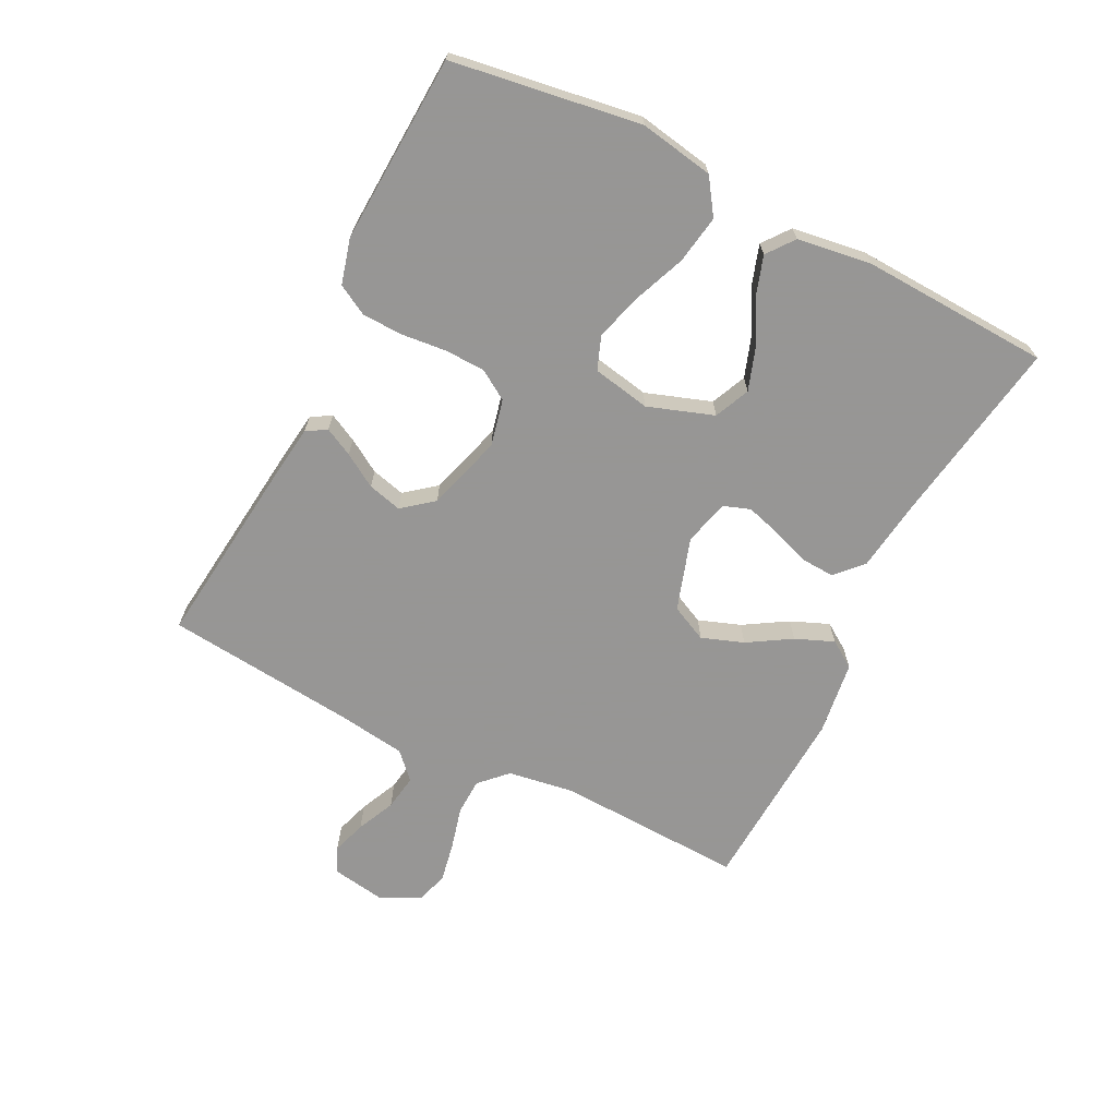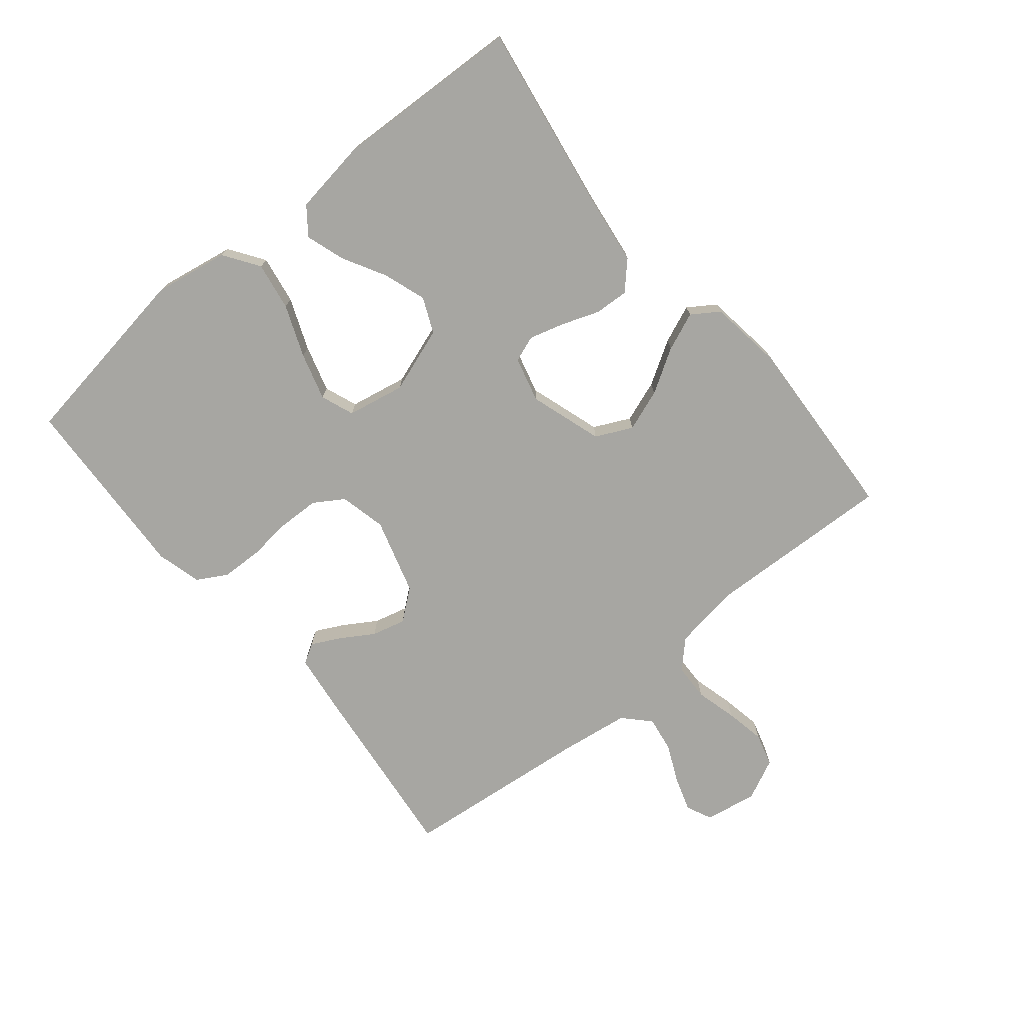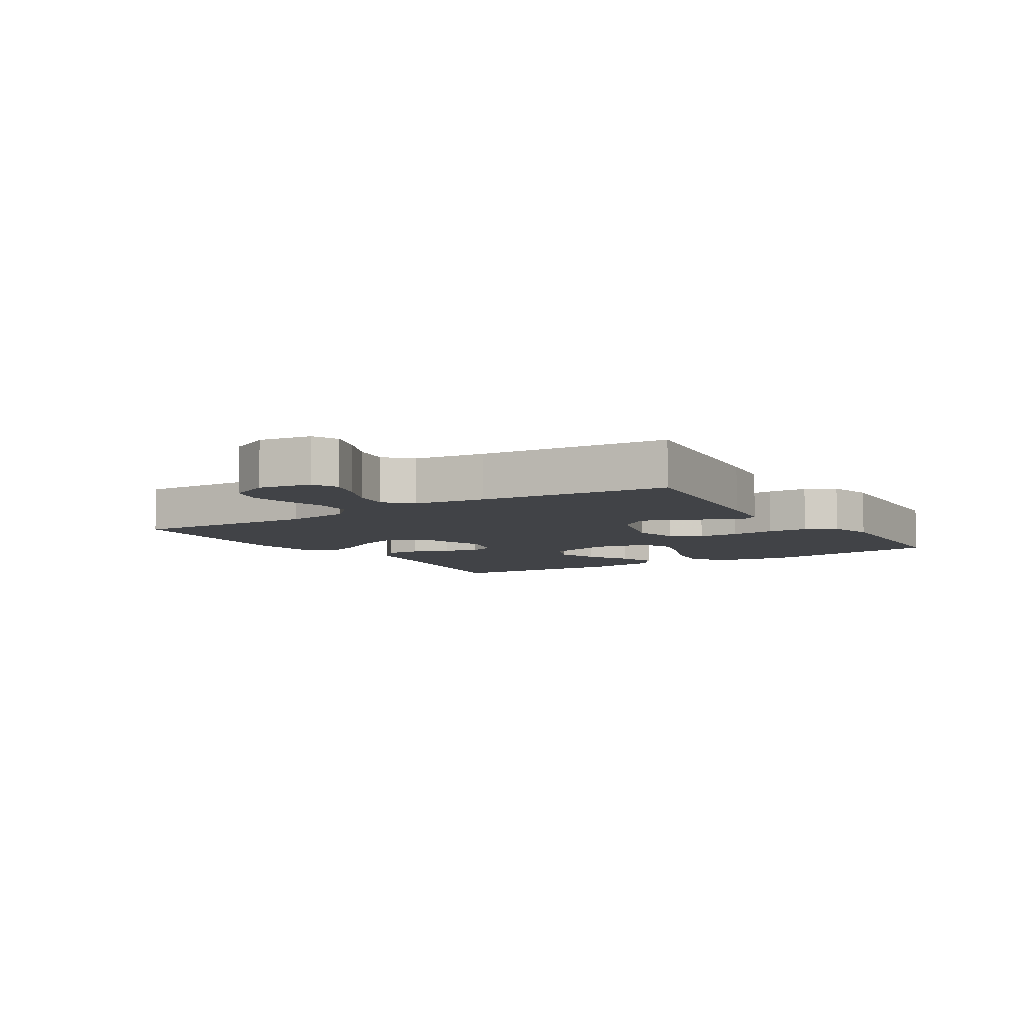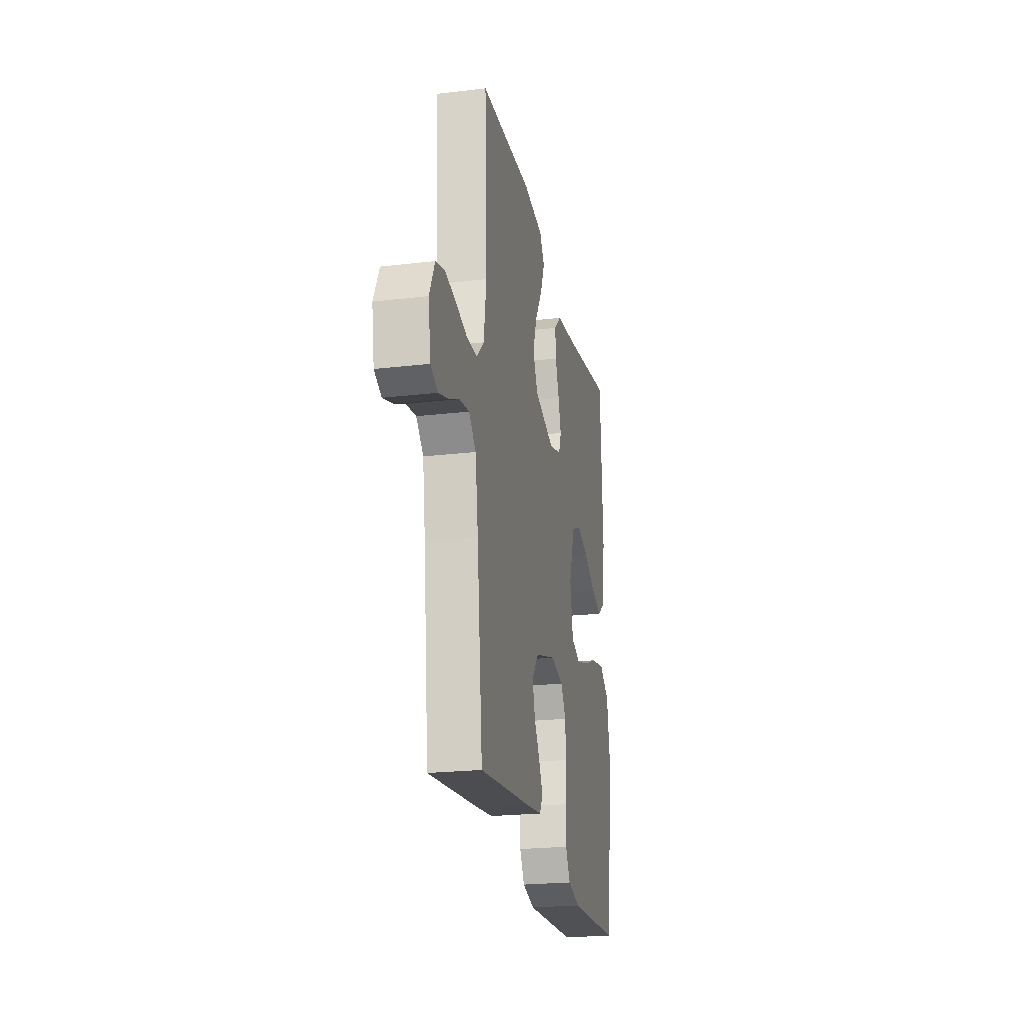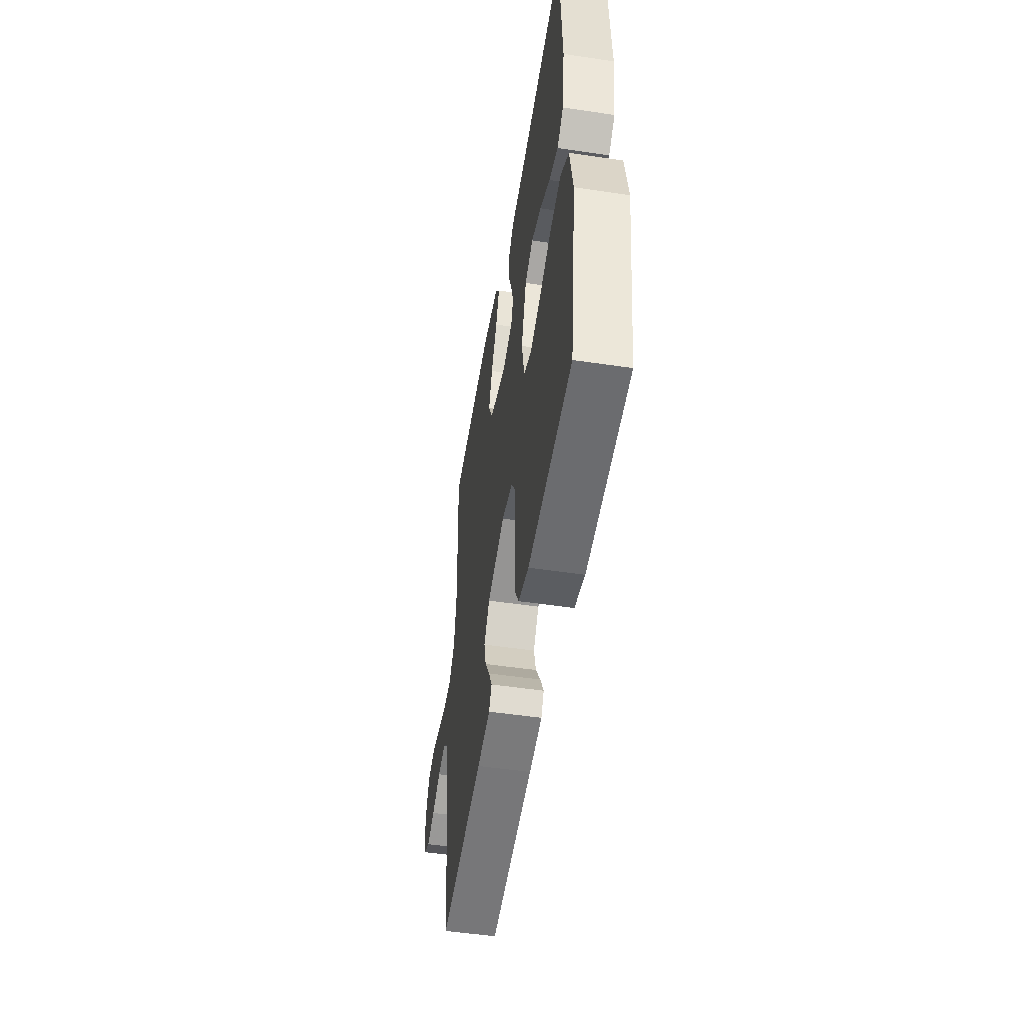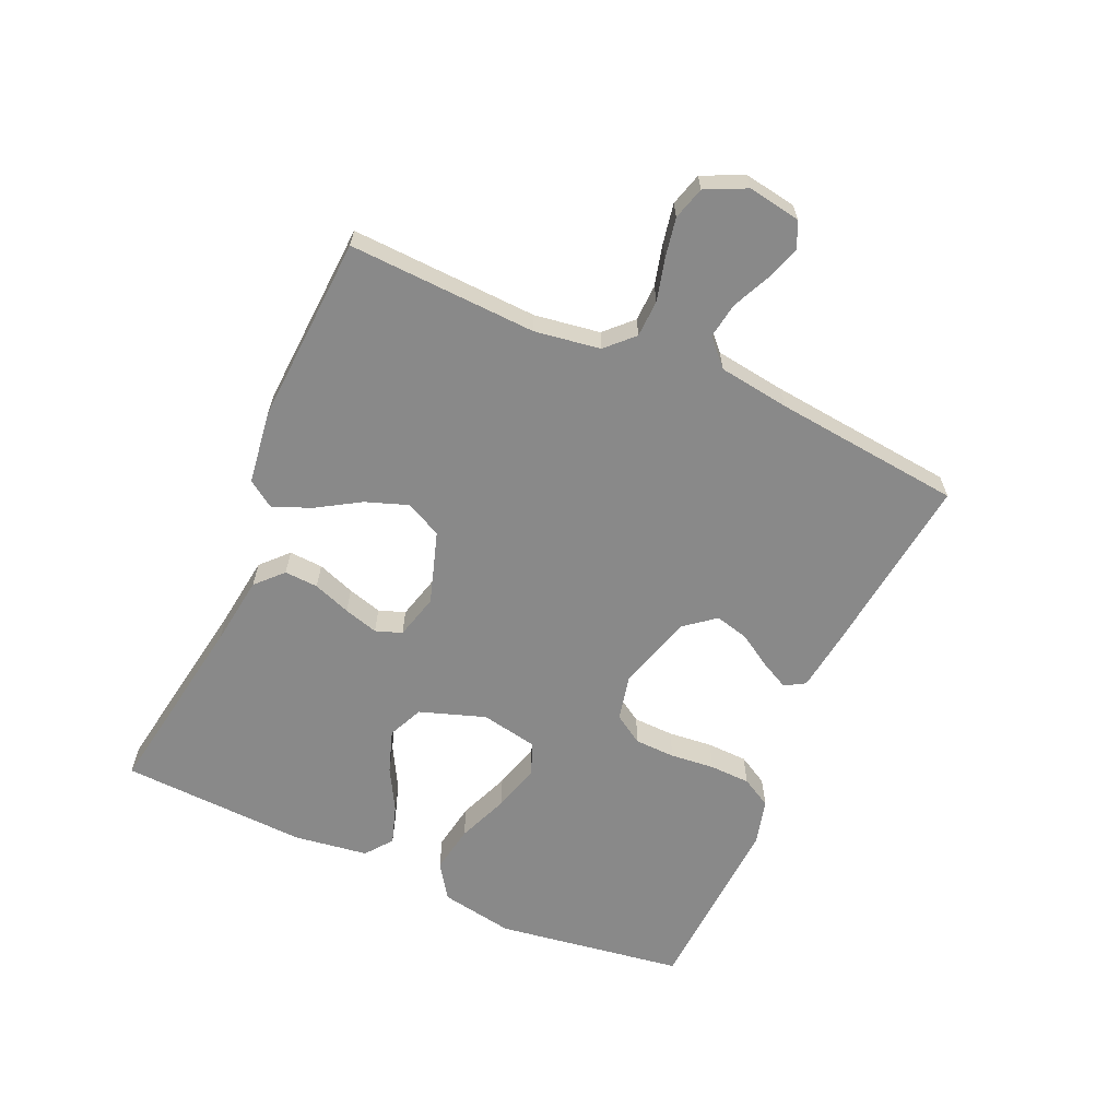
<metadata>
{"format":"obj","ext":"obj","renderer":"f3d","projection":"perspective","resolution":1024,"background":"white","views":[{"elev":-67.8,"azim":-116.6,"up":"+Y"},{"elev":-74.0,"azim":-50.4,"up":"+Y"},{"elev":-7.0,"azim":122.6,"up":"+Y"},{"elev":-22.7,"azim":101.4,"up":"+Z"},{"elev":-50.6,"azim":-99.3,"up":"+Z"},{"elev":-63.1,"azim":66.0,"up":"+Y"}]}
</metadata>
<code>
v -0.5 0.07 -0.5
v -0.545 0.07 -0.2
v -0.524 0.07 -0.082
v -0.468 0.07 -0.044
v -0.391 0.07 -0.057
v -0.309 0.07 -0.09
v -0.234 0.07 -0.112
v -0.181 0.07 -0.092
v -0.163 0.07 0
v -0.199 0.07 0.105
v -0.255 0.07 0.13
v -0.323 0.07 0.107
v -0.392 0.07 0.069
v -0.454 0.07 0.049
v -0.497 0.07 0.082
v -0.514 0.07 0.2
v -0.5 0.07 0.5
v -0.2 0.07 0.451
v -0.088 0.07 0.436
v -0.046 0.07 0.396
v -0.049 0.07 0.342
v -0.071 0.07 0.282
v -0.087 0.07 0.227
v -0.072 0.07 0.185
v 0 0.07 0.166
v 0.116 0.07 0.203
v 0.144 0.07 0.261
v 0.12 0.07 0.328
v 0.078 0.07 0.397
v 0.053 0.07 0.458
v 0.082 0.07 0.501
v 0.2 0.07 0.517
v 0.5 0.07 0.5
v 0.487 0.07 0.2
v 0.503 0.07 0.095
v 0.545 0.07 0.053
v 0.604 0.07 0.051
v 0.67 0.07 0.068
v 0.734 0.07 0.08
v 0.786 0.07 0.065
v 0.817 0.07 0
v 0.803 0.07 -0.084
v 0.762 0.07 -0.103
v 0.707 0.07 -0.085
v 0.646 0.07 -0.057
v 0.589 0.07 -0.048
v 0.548 0.07 -0.087
v 0.532 0.07 -0.2
v 0.5 0.07 -0.5
v 0.2 0.07 -0.465
v 0.109 0.07 -0.453
v 0.09 0.07 -0.421
v 0.113 0.07 -0.376
v 0.146 0.07 -0.323
v 0.16 0.07 -0.269
v 0.121 0.07 -0.22
v 0 0.07 -0.184
v -0.074 0.07 -0.201
v -0.104 0.07 -0.248
v -0.106 0.07 -0.313
v -0.099 0.07 -0.384
v -0.101 0.07 -0.449
v -0.128 0.07 -0.497
v -0.2 0.07 -0.516
v -0.5 0 -0.5
v -0.545 0 -0.2
v -0.524 0 -0.082
v -0.468 0 -0.044
v -0.391 0 -0.057
v -0.309 0 -0.09
v -0.234 0 -0.112
v -0.181 0 -0.092
v -0.163 0 0
v -0.199 0 0.105
v -0.255 0 0.13
v -0.323 0 0.107
v -0.392 0 0.069
v -0.454 0 0.049
v -0.497 0 0.082
v -0.514 0 0.2
v -0.5 0 0.5
v -0.2 0 0.451
v -0.088 0 0.436
v -0.046 0 0.396
v -0.049 0 0.342
v -0.071 0 0.282
v -0.087 0 0.227
v -0.072 0 0.185
v 0 0 0.166
v 0.116 0 0.203
v 0.144 0 0.261
v 0.12 0 0.328
v 0.078 0 0.397
v 0.053 0 0.458
v 0.082 0 0.501
v 0.2 0 0.517
v 0.5 0 0.5
v 0.487 0 0.2
v 0.503 0 0.095
v 0.545 0 0.053
v 0.604 0 0.051
v 0.67 0 0.068
v 0.734 0 0.08
v 0.786 0 0.065
v 0.817 0 0
v 0.803 0 -0.084
v 0.762 0 -0.103
v 0.707 0 -0.085
v 0.646 0 -0.057
v 0.589 0 -0.048
v 0.548 0 -0.087
v 0.532 0 -0.2
v 0.5 0 -0.5
v 0.2 0 -0.465
v 0.109 0 -0.453
v 0.09 0 -0.421
v 0.113 0 -0.376
v 0.146 0 -0.323
v 0.16 0 -0.269
v 0.121 0 -0.22
v 0 0 -0.184
v -0.074 0 -0.201
v -0.104 0 -0.248
v -0.106 0 -0.313
v -0.099 0 -0.384
v -0.101 0 -0.449
v -0.128 0 -0.497
v -0.2 0 -0.516
f 4 5 6
f 3 4 6
f 2 3 6
f 1 2 6
f 64 1 6
f 63 64 6
f 62 63 6
f 61 62 6
f 60 61 6
f 59 60 6 7
f 58 59 7 8
f 57 58 8 9
f 56 57 9 10
f 52 53 54
f 51 52 54
f 50 51 54
f 49 50 54
f 48 49 54
f 47 48 54 55
f 46 47 55 56
f 43 44 45
f 42 43 45
f 41 42 45
f 40 41 45
f 39 40 45
f 38 39 45
f 37 38 45
f 36 37 45 46
f 46 56 10
f 36 46 10
f 35 36 10
f 32 33 34
f 31 32 34
f 30 31 34
f 29 30 34
f 28 29 34
f 27 28 34 35
f 20 21 22
f 19 20 22
f 18 19 22
f 17 18 22
f 16 17 22
f 15 16 22
f 14 15 22
f 13 14 22
f 12 13 22
f 11 12 22 23
f 10 11 23 24
f 26 27 35
f 25 26 35
f 25 35 10
f 10 24 25
f 70 69 68
f 70 68 67
f 70 67 66
f 70 66 65
f 70 65 128
f 70 128 127
f 70 127 126
f 70 126 125
f 70 125 124
f 71 70 124 123
f 72 71 123 122
f 73 72 122 121
f 74 73 121 120
f 118 117 116
f 118 116 115
f 118 115 114
f 118 114 113
f 118 113 112
f 119 118 112 111
f 120 119 111 110
f 109 108 107
f 109 107 106
f 109 106 105
f 109 105 104
f 109 104 103
f 109 103 102
f 109 102 101
f 110 109 101 100
f 74 120 110
f 74 110 100
f 74 100 99
f 98 97 96
f 98 96 95
f 98 95 94
f 98 94 93
f 98 93 92
f 99 98 92 91
f 86 85 84
f 86 84 83
f 86 83 82
f 86 82 81
f 86 81 80
f 86 80 79
f 86 79 78
f 86 78 77
f 86 77 76
f 87 86 76 75
f 88 87 75 74
f 99 91 90
f 99 90 89
f 74 99 89
f 89 88 74
f 1 65 66 2
f 2 66 67 3
f 3 67 68 4
f 4 68 69 5
f 5 69 70 6
f 6 70 71 7
f 7 71 72 8
f 8 72 73 9
f 9 73 74 10
f 10 74 75 11
f 11 75 76 12
f 12 76 77 13
f 13 77 78 14
f 14 78 79 15
f 15 79 80 16
f 16 80 81 17
f 17 81 82 18
f 18 82 83 19
f 19 83 84 20
f 20 84 85 21
f 21 85 86 22
f 22 86 87 23
f 23 87 88 24
f 24 88 89 25
f 25 89 90 26
f 26 90 91 27
f 27 91 92 28
f 28 92 93 29
f 29 93 94 30
f 30 94 95 31
f 31 95 96 32
f 32 96 97 33
f 33 97 98 34
f 34 98 99 35
f 35 99 100 36
f 36 100 101 37
f 37 101 102 38
f 38 102 103 39
f 39 103 104 40
f 40 104 105 41
f 41 105 106 42
f 42 106 107 43
f 43 107 108 44
f 44 108 109 45
f 45 109 110 46
f 46 110 111 47
f 47 111 112 48
f 48 112 113 49
f 49 113 114 50
f 50 114 115 51
f 51 115 116 52
f 52 116 117 53
f 53 117 118 54
f 54 118 119 55
f 55 119 120 56
f 56 120 121 57
f 57 121 122 58
f 58 122 123 59
f 59 123 124 60
f 60 124 125 61
f 61 125 126 62
f 62 126 127 63
f 63 127 128 64
f 64 128 65 1

</code>
